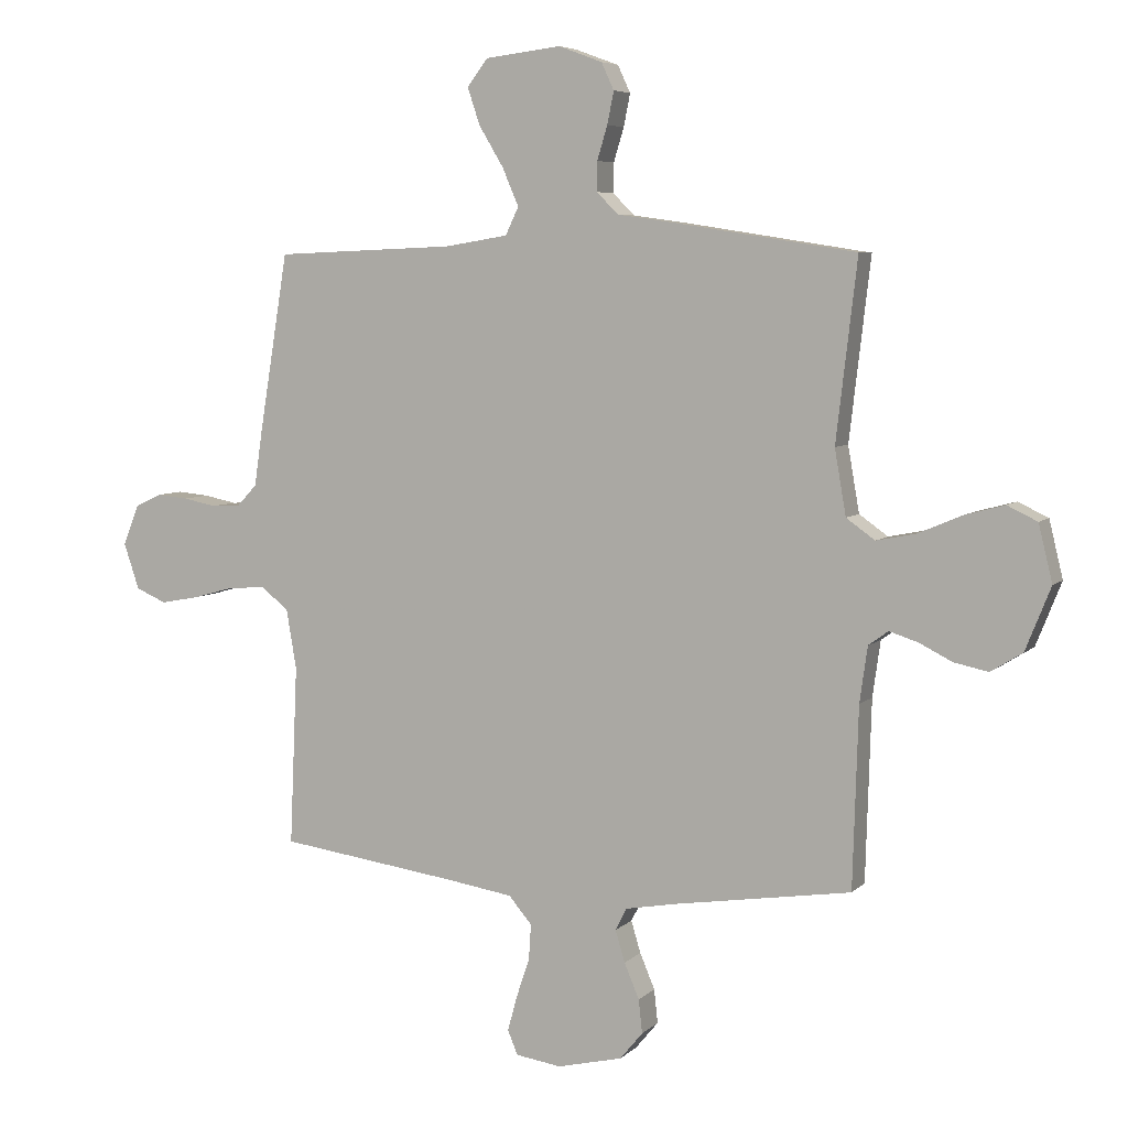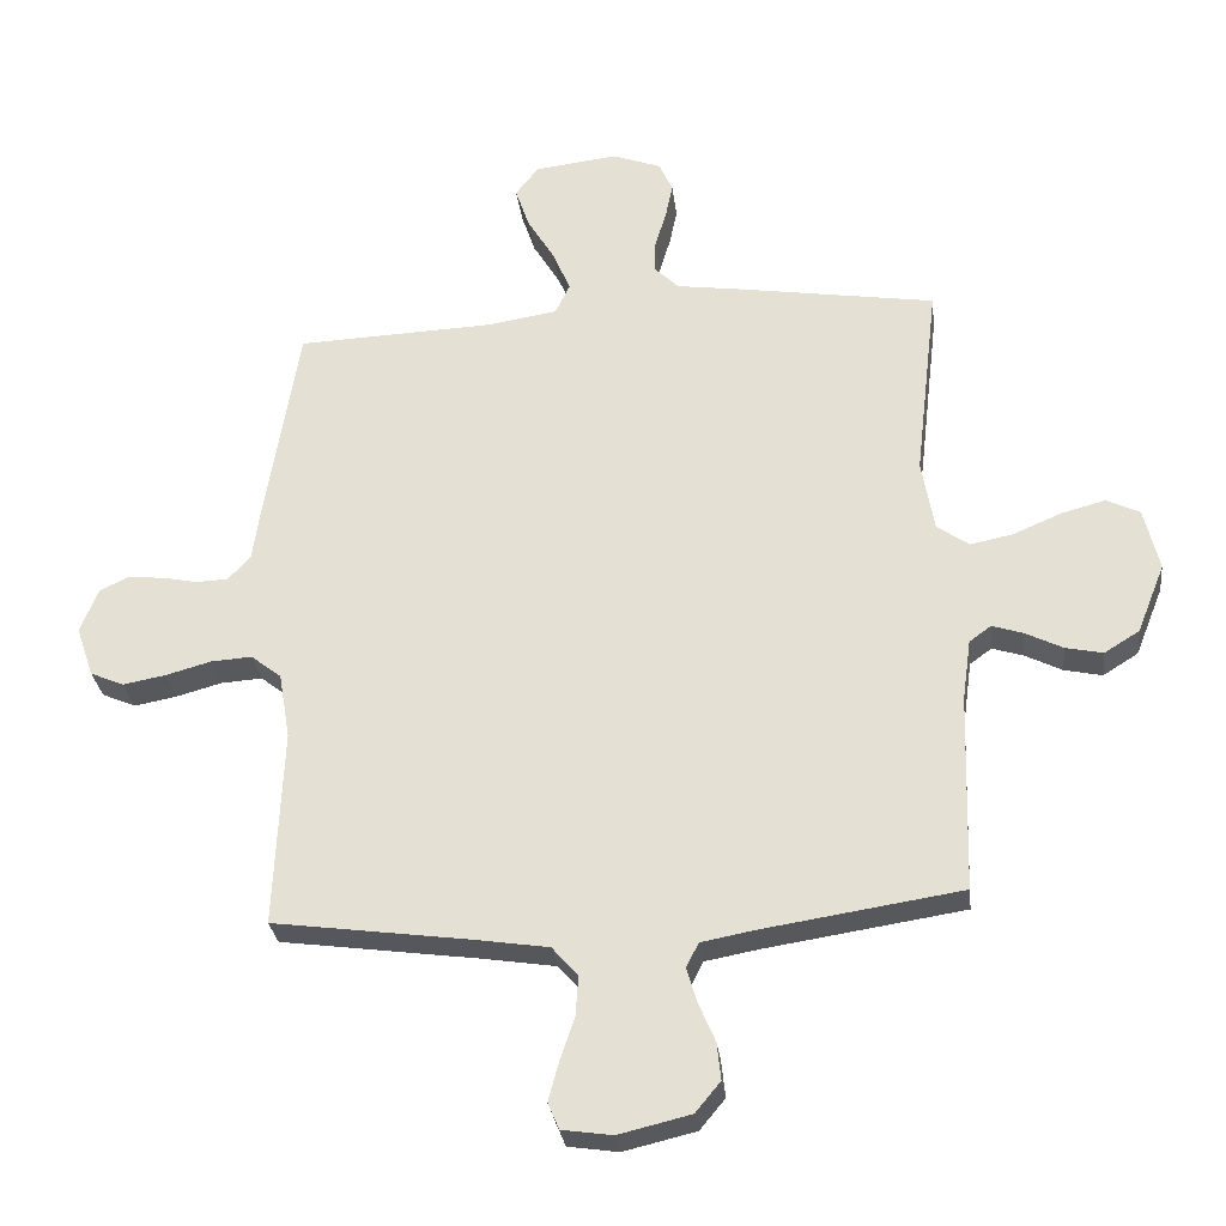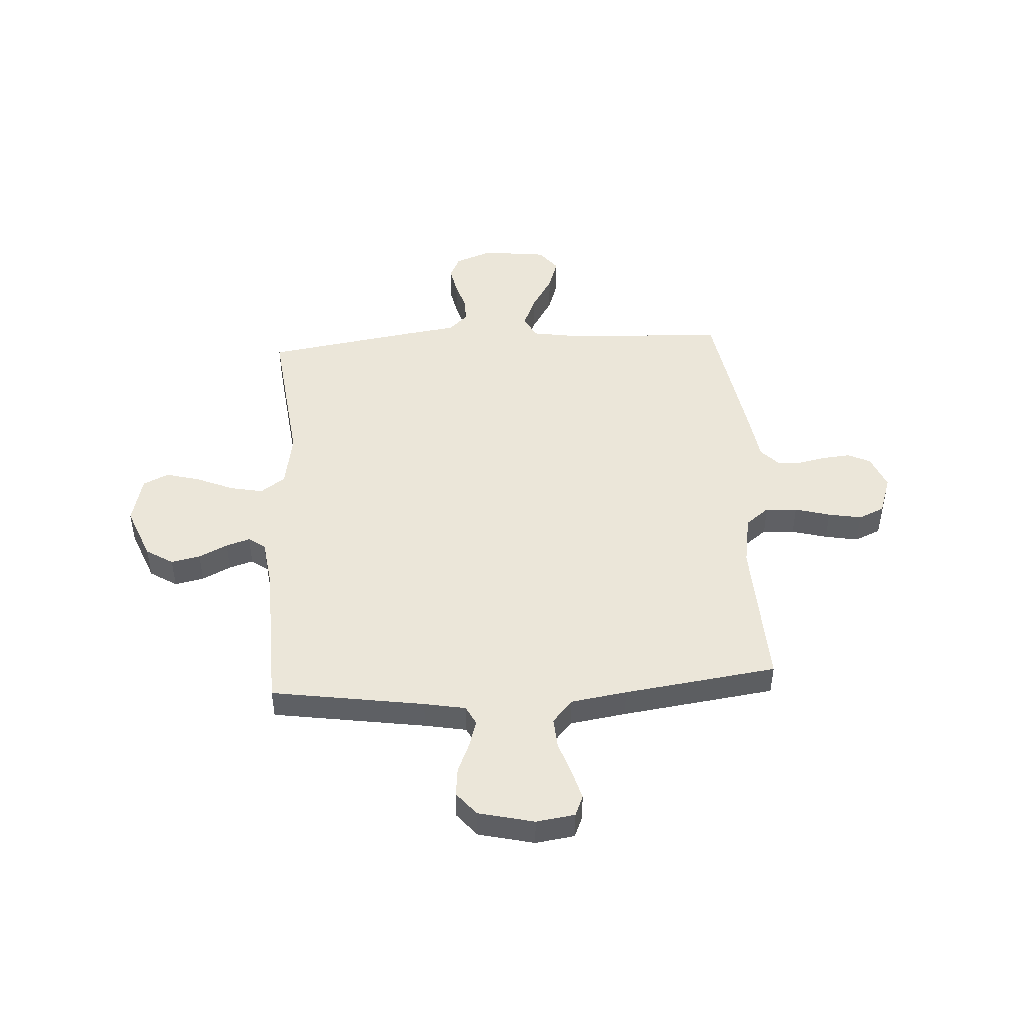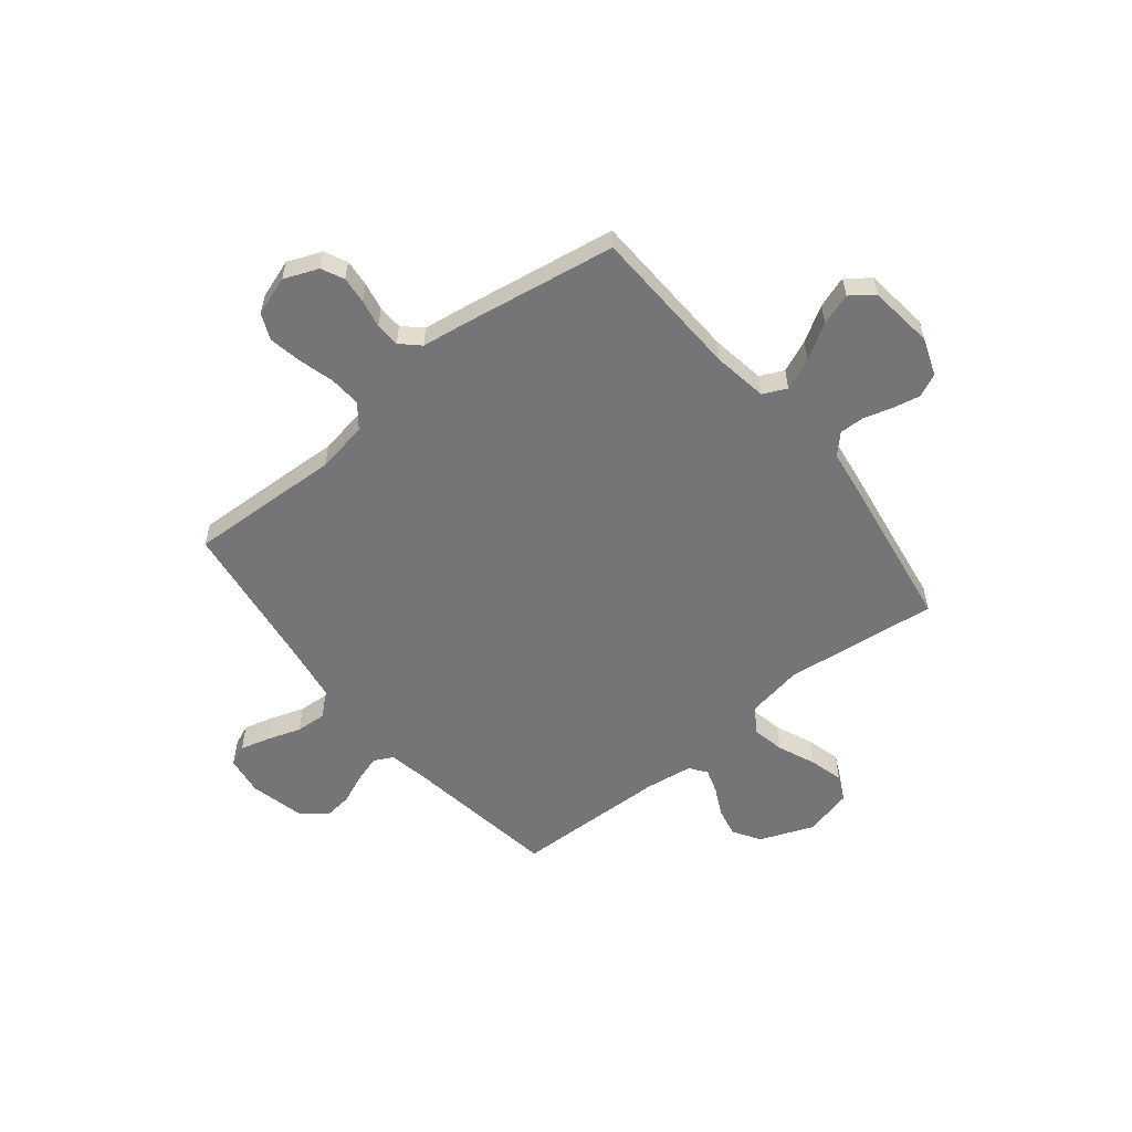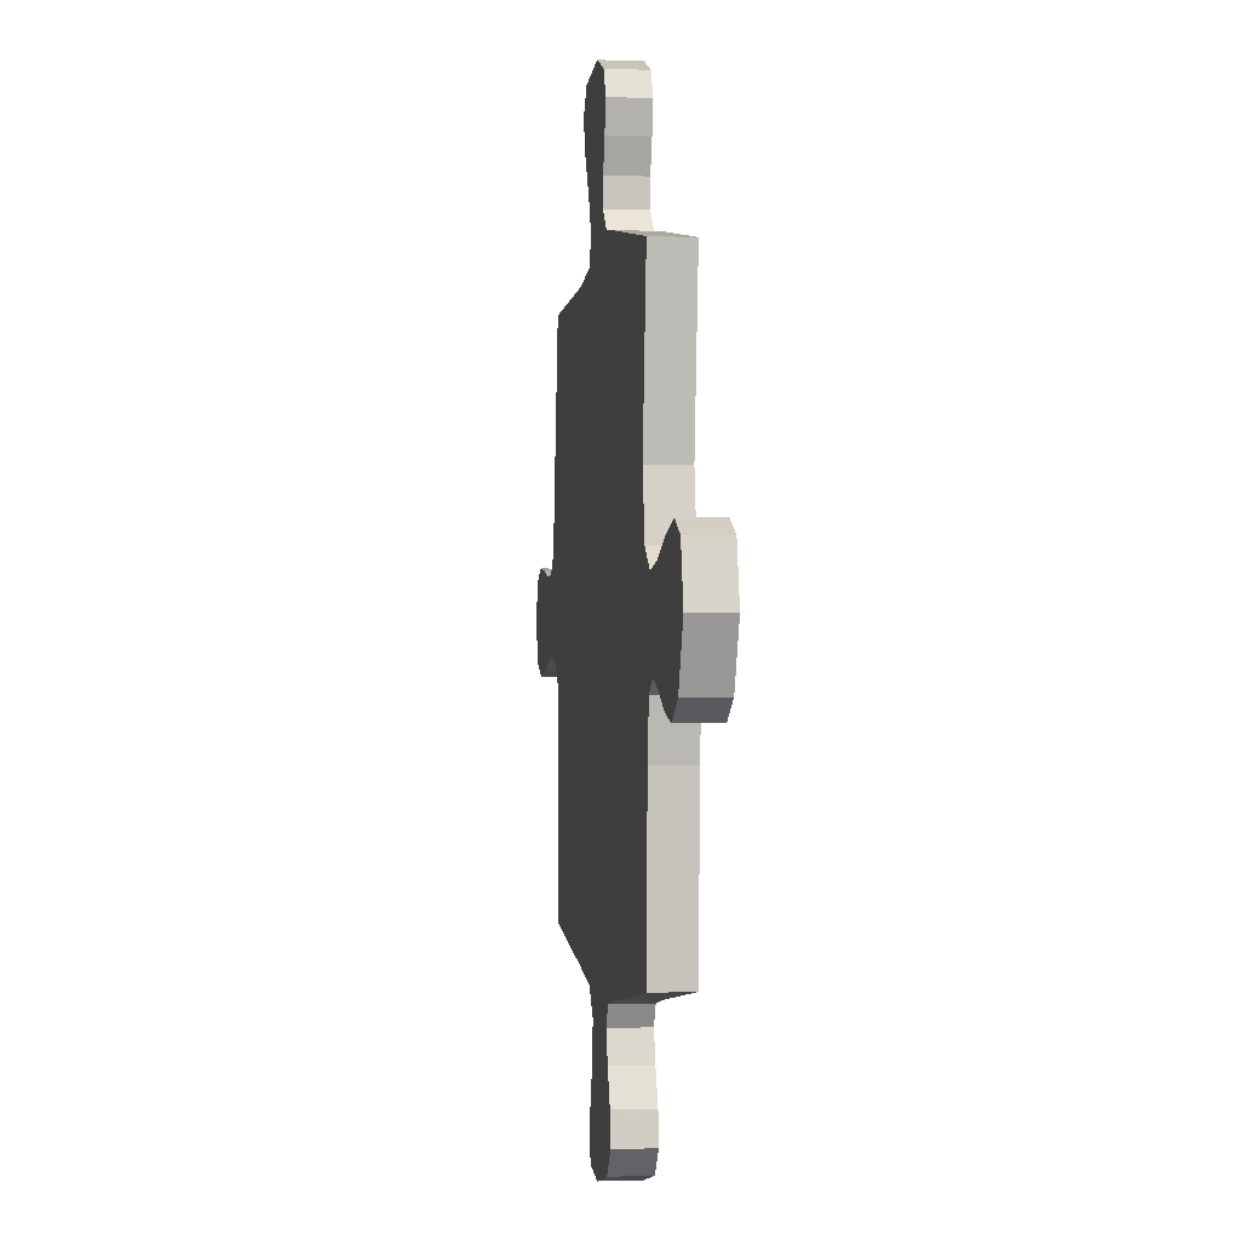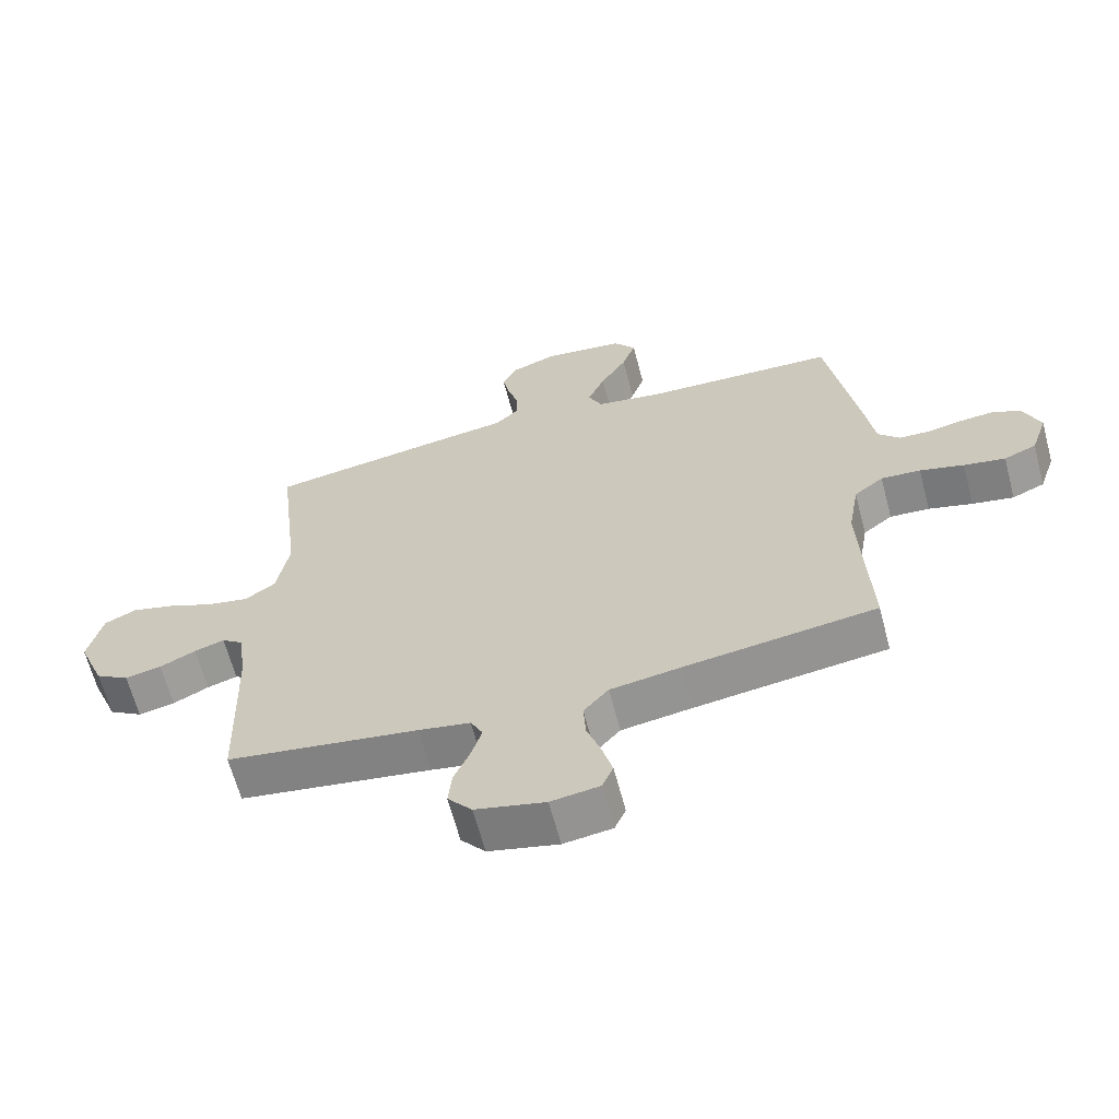
<metadata>
{"format":"obj","ext":"obj","renderer":"f3d","projection":"perspective","resolution":1024,"background":"white","views":[{"elev":6.0,"azim":23.1,"up":"+Z"},{"elev":-29.1,"azim":6.8,"up":"+Z"},{"elev":46.7,"azim":176.5,"up":"+Y"},{"elev":-56.6,"azim":-51.1,"up":"+Y"},{"elev":-0.3,"azim":82.1,"up":"+Z"},{"elev":-64.3,"azim":-165.2,"up":"+Z"}]}
</metadata>
<code>
v 0.5 0.07 0.5
v 0.465 0.07 0.2
v 0.484 0.07 0.091
v 0.532 0.07 0.057
v 0.597 0.07 0.07
v 0.67 0.07 0.101
v 0.737 0.07 0.119
v 0.787 0.07 0.095
v 0.81 0.07 0
v 0.768 0.07 -0.105
v 0.715 0.07 -0.138
v 0.658 0.07 -0.126
v 0.602 0.07 -0.098
v 0.555 0.07 -0.083
v 0.522 0.07 -0.107
v 0.509 0.07 -0.2
v 0.5 0.07 -0.5
v 0.2 0.07 -0.546
v 0.119 0.07 -0.561
v 0.1 0.07 -0.598
v 0.116 0.07 -0.651
v 0.141 0.07 -0.71
v 0.147 0.07 -0.766
v 0.109 0.07 -0.812
v 0 0.07 -0.838
v -0.076 0.07 -0.827
v -0.093 0.07 -0.787
v -0.077 0.07 -0.728
v -0.055 0.07 -0.663
v -0.051 0.07 -0.603
v -0.09 0.07 -0.558
v -0.2 0.07 -0.541
v -0.5 0.07 -0.5
v -0.487 0.07 -0.2
v -0.504 0.07 -0.1
v -0.55 0.07 -0.064
v -0.612 0.07 -0.068
v -0.681 0.07 -0.087
v -0.746 0.07 -0.099
v -0.797 0.07 -0.077
v -0.823 0.07 0
v -0.796 0.07 0.067
v -0.752 0.07 0.088
v -0.699 0.07 0.083
v -0.644 0.07 0.072
v -0.596 0.07 0.074
v -0.562 0.07 0.11
v -0.549 0.07 0.2
v -0.5 0.07 0.5
v -0.2 0.07 0.512
v -0.094 0.07 0.529
v -0.072 0.07 0.575
v -0.099 0.07 0.638
v -0.14 0.07 0.706
v -0.161 0.07 0.768
v -0.126 0.07 0.813
v 0 0.07 0.828
v 0.073 0.07 0.801
v 0.094 0.07 0.756
v 0.083 0.07 0.702
v 0.066 0.07 0.646
v 0.065 0.07 0.597
v 0.102 0.07 0.561
v 0.2 0.07 0.547
v 0.5 0 0.5
v 0.465 0 0.2
v 0.484 0 0.091
v 0.532 0 0.057
v 0.597 0 0.07
v 0.67 0 0.101
v 0.737 0 0.119
v 0.787 0 0.095
v 0.81 0 0
v 0.768 0 -0.105
v 0.715 0 -0.138
v 0.658 0 -0.126
v 0.602 0 -0.098
v 0.555 0 -0.083
v 0.522 0 -0.107
v 0.509 0 -0.2
v 0.5 0 -0.5
v 0.2 0 -0.546
v 0.119 0 -0.561
v 0.1 0 -0.598
v 0.116 0 -0.651
v 0.141 0 -0.71
v 0.147 0 -0.766
v 0.109 0 -0.812
v 0 0 -0.838
v -0.076 0 -0.827
v -0.093 0 -0.787
v -0.077 0 -0.728
v -0.055 0 -0.663
v -0.051 0 -0.603
v -0.09 0 -0.558
v -0.2 0 -0.541
v -0.5 0 -0.5
v -0.487 0 -0.2
v -0.504 0 -0.1
v -0.55 0 -0.064
v -0.612 0 -0.068
v -0.681 0 -0.087
v -0.746 0 -0.099
v -0.797 0 -0.077
v -0.823 0 0
v -0.796 0 0.067
v -0.752 0 0.088
v -0.699 0 0.083
v -0.644 0 0.072
v -0.596 0 0.074
v -0.562 0 0.11
v -0.549 0 0.2
v -0.5 0 0.5
v -0.2 0 0.512
v -0.094 0 0.529
v -0.072 0 0.575
v -0.099 0 0.638
v -0.14 0 0.706
v -0.161 0 0.768
v -0.126 0 0.813
v 0 0 0.828
v 0.073 0 0.801
v 0.094 0 0.756
v 0.083 0 0.702
v 0.066 0 0.646
v 0.065 0 0.597
v 0.102 0 0.561
v 0.2 0 0.547
f 63 64 1 2
f 62 63 2 3
f 59 60 61
f 58 59 61
f 57 58 61
f 56 57 61
f 55 56 61
f 54 55 61
f 53 54 61
f 52 53 61 62
f 51 52 62 3
f 47 48 49 50
f 47 50 51 3
f 43 44 45
f 42 43 45
f 41 42 45
f 40 41 45
f 39 40 45
f 38 39 45
f 37 38 45
f 36 37 45 46
f 47 3 4
f 46 47 4
f 36 46 4
f 35 36 4
f 32 33 34
f 34 35 4
f 32 34 4
f 31 32 4
f 27 28 29
f 26 27 29
f 25 26 29
f 24 25 29
f 23 24 29
f 22 23 29
f 21 22 29
f 20 21 29 30
f 19 20 30 31
f 16 17 18
f 19 31 4
f 18 19 4
f 16 18 4
f 15 16 4
f 11 12 13
f 10 11 13
f 9 10 13
f 8 9 13
f 7 8 13
f 6 7 13
f 5 6 13
f 5 13 14
f 4 5 14 15
f 66 65 128 127
f 67 66 127 126
f 125 124 123
f 125 123 122
f 125 122 121
f 125 121 120
f 125 120 119
f 125 119 118
f 125 118 117
f 126 125 117 116
f 67 126 116 115
f 114 113 112 111
f 67 115 114 111
f 109 108 107
f 109 107 106
f 109 106 105
f 109 105 104
f 109 104 103
f 109 103 102
f 109 102 101
f 110 109 101 100
f 68 67 111
f 68 111 110
f 68 110 100
f 68 100 99
f 98 97 96
f 68 99 98
f 68 98 96
f 68 96 95
f 93 92 91
f 93 91 90
f 93 90 89
f 93 89 88
f 93 88 87
f 93 87 86
f 93 86 85
f 94 93 85 84
f 95 94 84 83
f 82 81 80
f 68 95 83
f 68 83 82
f 68 82 80
f 68 80 79
f 77 76 75
f 77 75 74
f 77 74 73
f 77 73 72
f 77 72 71
f 77 71 70
f 77 70 69
f 78 77 69
f 79 78 69 68
f 1 65 66 2
f 2 66 67 3
f 3 67 68 4
f 4 68 69 5
f 5 69 70 6
f 6 70 71 7
f 7 71 72 8
f 8 72 73 9
f 9 73 74 10
f 10 74 75 11
f 11 75 76 12
f 12 76 77 13
f 13 77 78 14
f 14 78 79 15
f 15 79 80 16
f 16 80 81 17
f 17 81 82 18
f 18 82 83 19
f 19 83 84 20
f 20 84 85 21
f 21 85 86 22
f 22 86 87 23
f 23 87 88 24
f 24 88 89 25
f 25 89 90 26
f 26 90 91 27
f 27 91 92 28
f 28 92 93 29
f 29 93 94 30
f 30 94 95 31
f 31 95 96 32
f 32 96 97 33
f 33 97 98 34
f 34 98 99 35
f 35 99 100 36
f 36 100 101 37
f 37 101 102 38
f 38 102 103 39
f 39 103 104 40
f 40 104 105 41
f 41 105 106 42
f 42 106 107 43
f 43 107 108 44
f 44 108 109 45
f 45 109 110 46
f 46 110 111 47
f 47 111 112 48
f 48 112 113 49
f 49 113 114 50
f 50 114 115 51
f 51 115 116 52
f 52 116 117 53
f 53 117 118 54
f 54 118 119 55
f 55 119 120 56
f 56 120 121 57
f 57 121 122 58
f 58 122 123 59
f 59 123 124 60
f 60 124 125 61
f 61 125 126 62
f 62 126 127 63
f 63 127 128 64
f 64 128 65 1

</code>
